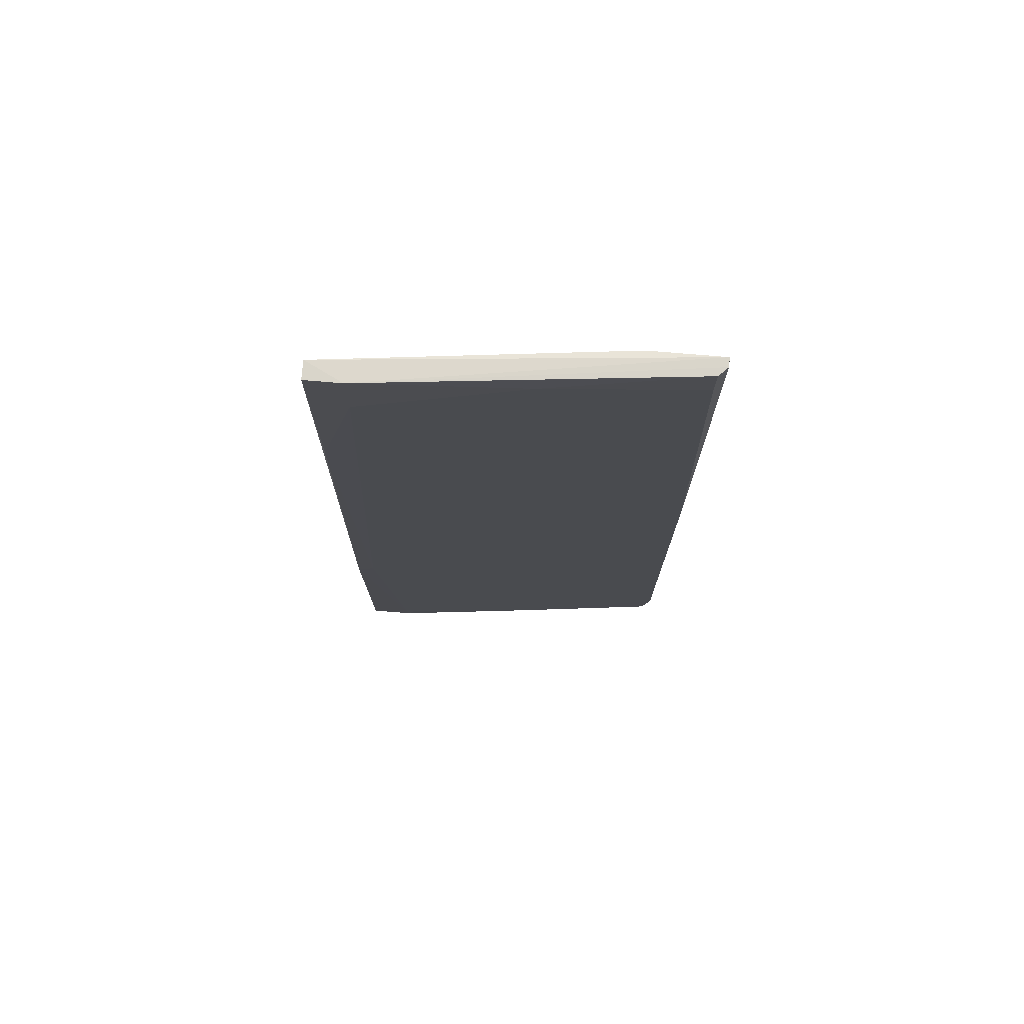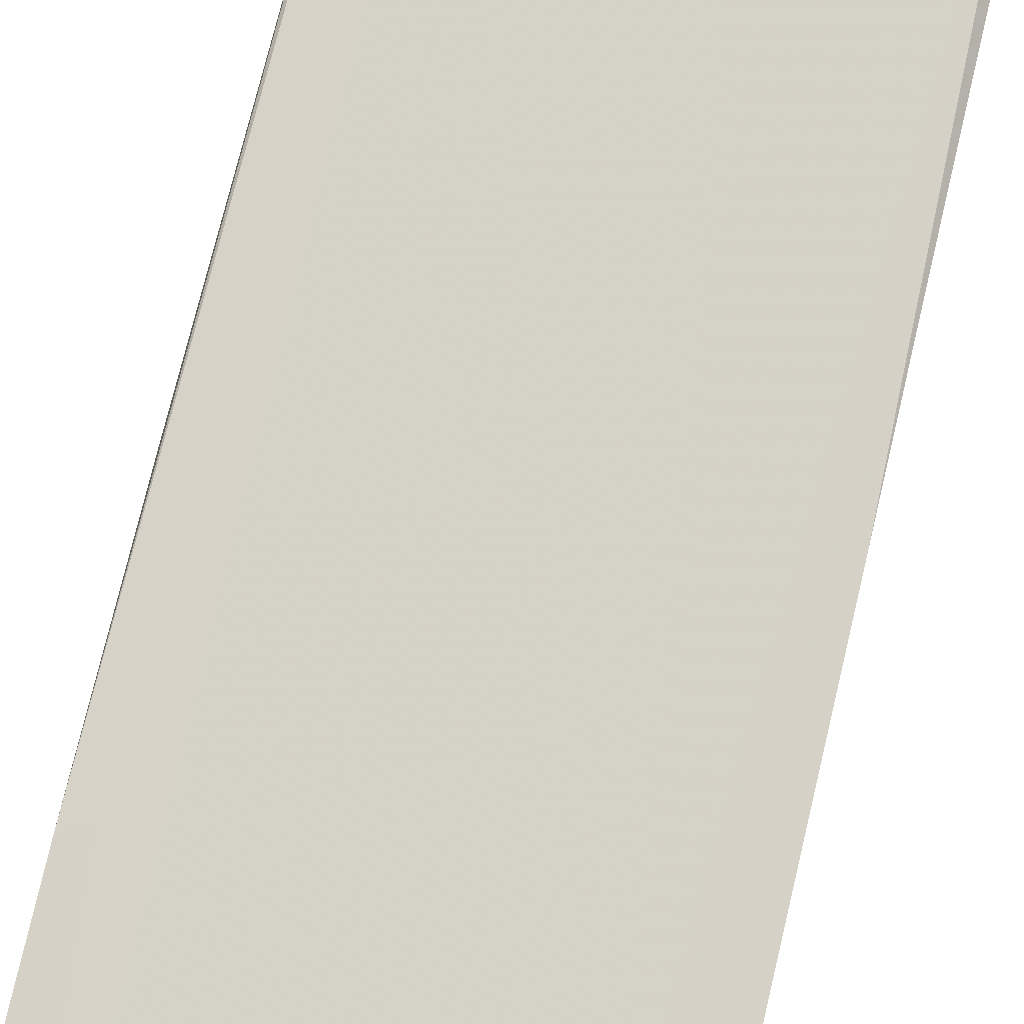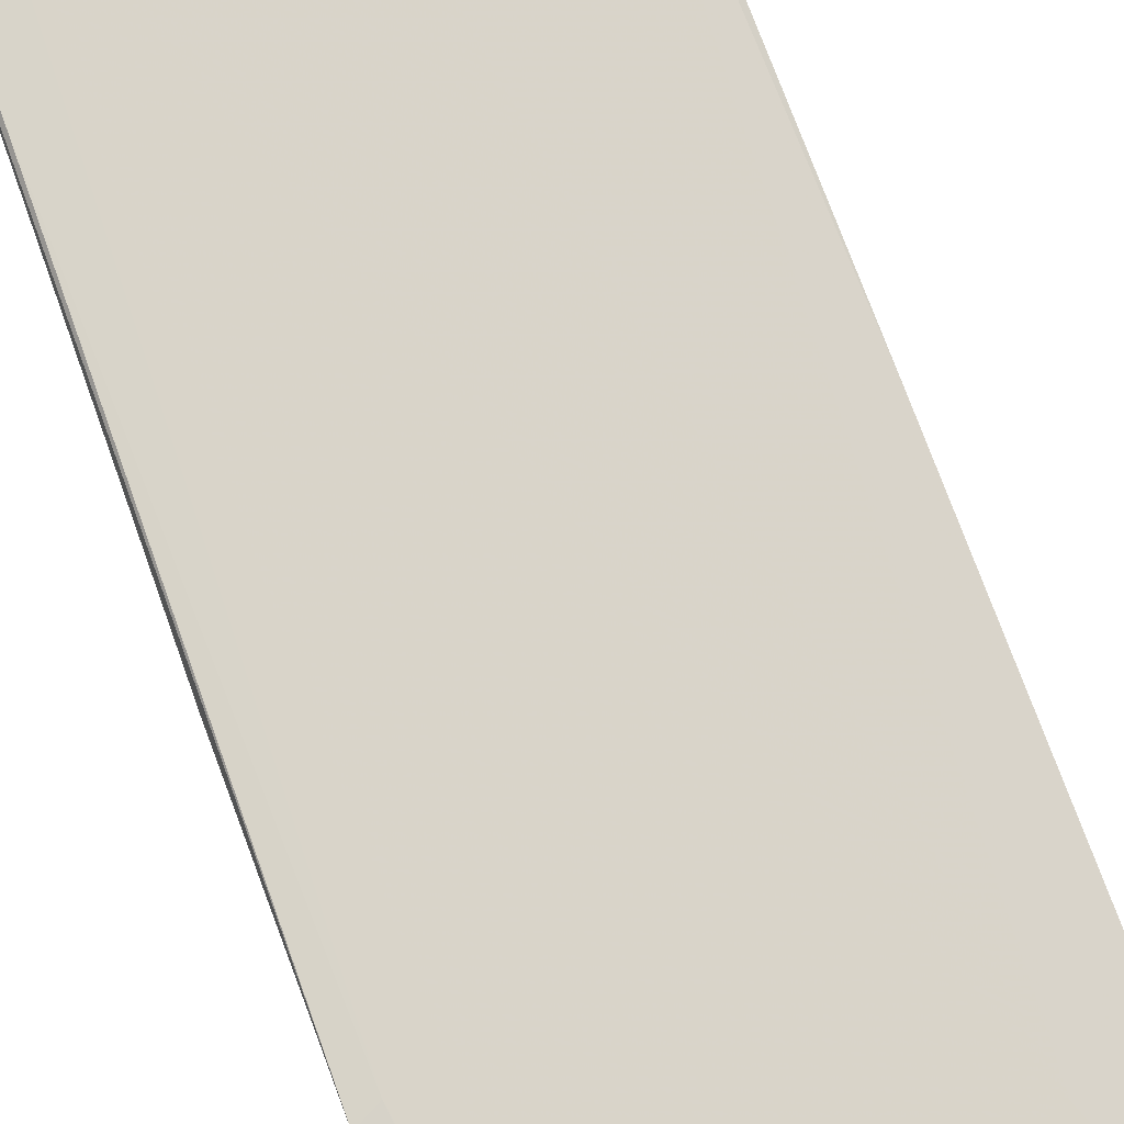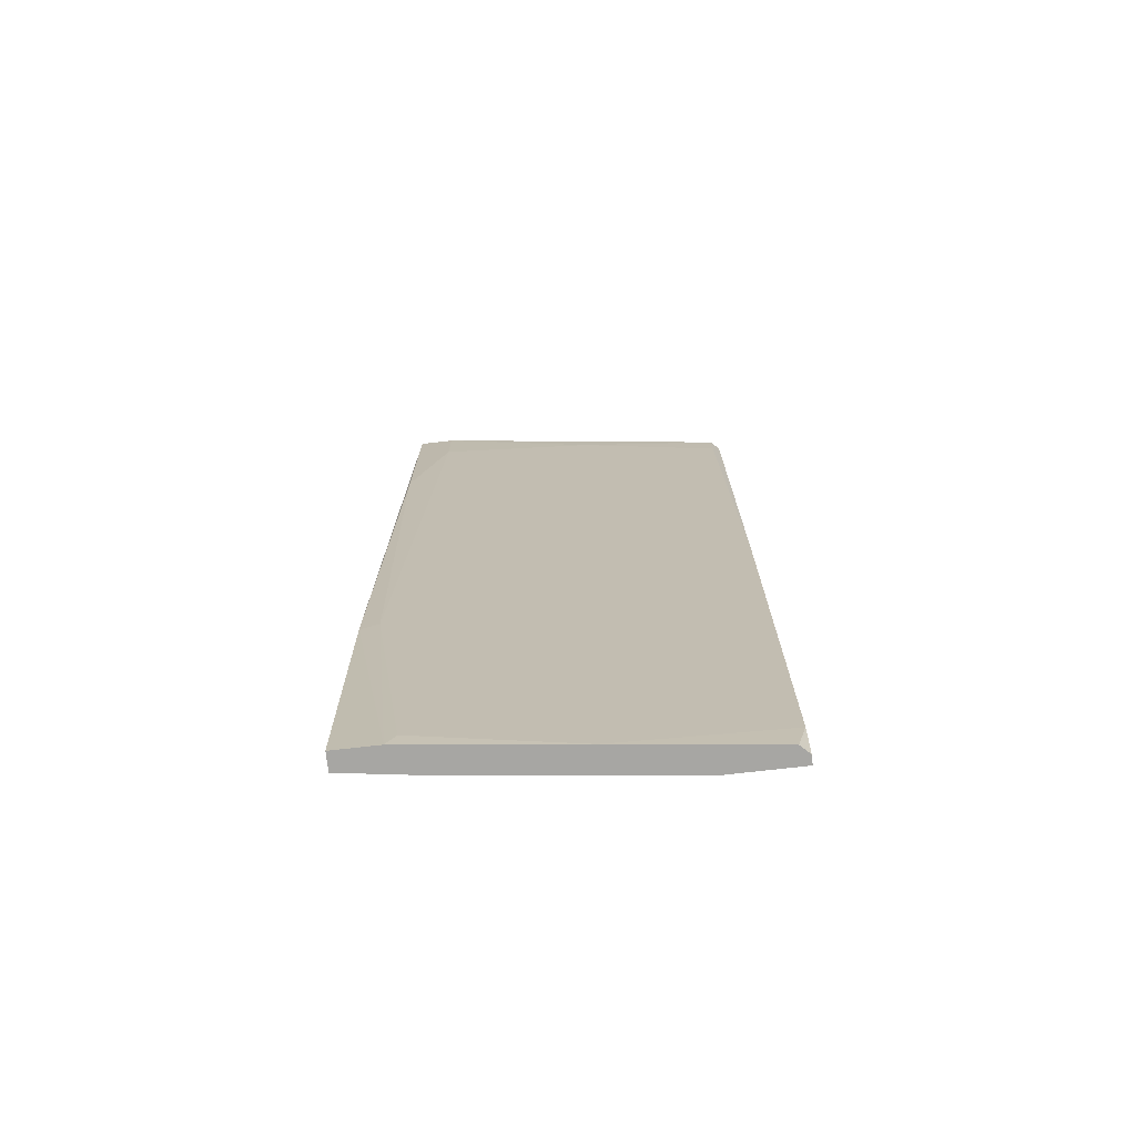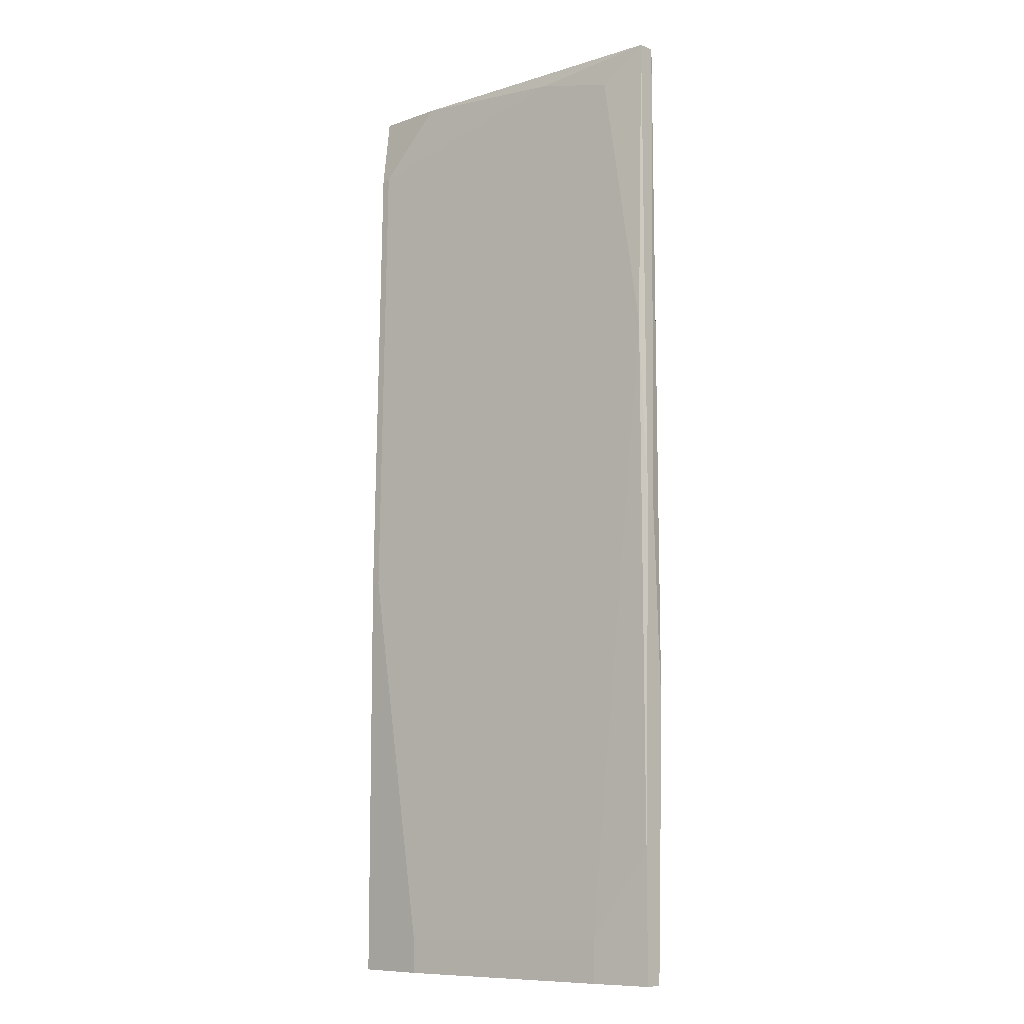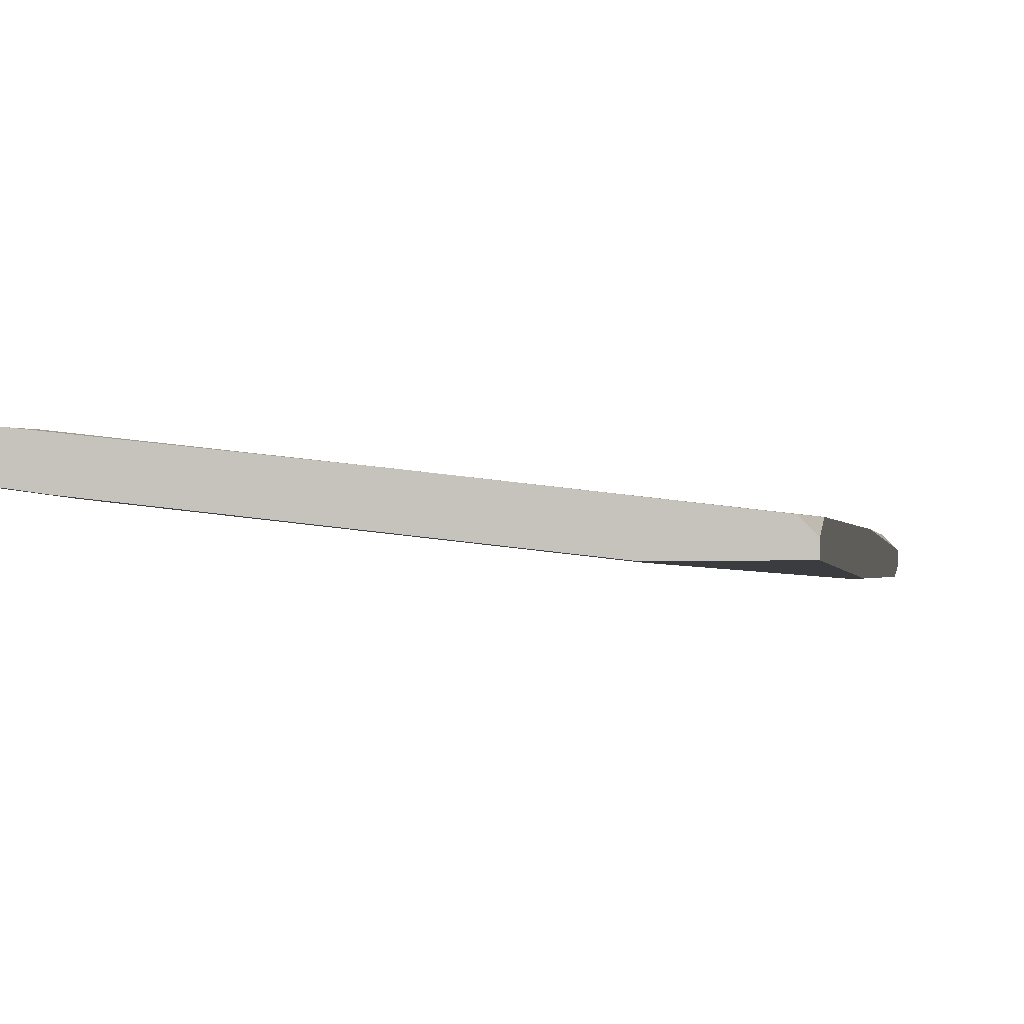
<metadata>
{"format":"obj","ext":"obj","renderer":"f3d","projection":"perspective","resolution":1024,"background":"white","views":[{"elev":74.7,"azim":-175.2,"up":"+Z"},{"elev":77.0,"azim":-166.7,"up":"+Y"},{"elev":76.8,"azim":159.4,"up":"+Y"},{"elev":-74.1,"azim":-173.5,"up":"+Z"},{"elev":-9.4,"azim":42.8,"up":"+Z"},{"elev":-1.9,"azim":-172.7,"up":"+Y"}]}
</metadata>
<code>
v 0.1003 -0.01146 0.08816
v 0.1216 -0.006542 -0.03802
v 0.1249 -0.00982 -0.001974
v 0.1249 -0.01146 -0.09049
v 0.1249 -0.01146 -0.06589
v 0.1249 -0.008181 -0.09049
v 0.1249 -0.008181 -0.001974
v 0.1249 -0.006542 -0.03966
v 0.0593 -0.01146 0.08324
v 0.0593 -0.01146 0.0898
v 0.0593 -0.01637 0.07669
v 0.0593 -0.01473 -0.09049
v 0.0593 -0.01801 -0.0118
v 0.1134 -0.0131 -0.09049
v 0.1134 -0.0131 -0.08228
v 0.1232 -0.00982 0.03405
v 0.1232 -0.008181 0.09145
v 0.1232 -0.004903 0.09145
v 0.1232 -0.004903 0.05373
v 0.08716 -0.01146 -0.09049
v 0.08716 -0.008181 0.08652
v 0.0675 -0.0131 -0.0577
v 0.1167 -0.008181 -0.09049
v 0.1167 -0.004903 0.07997
v 0.1167 -0.004903 0.09145
v 0.115 -0.00982 0.08488
v 0.115 -0.008181 -0.08719
v 0.07077 -0.01473 0.0898
v 0.07077 -0.01801 -0.08392
v 0.07077 -0.01801 -0.09049
v 0.05765 -0.01637 0.07669
v 0.05765 -0.01637 -0.09049
v 0.05765 -0.01473 -0.08392
v 0.05765 -0.01473 0.0898
v 0.05765 -0.01801 -0.09049
v 0.05765 -0.01801 -0.0118
v 0.05765 -0.0131 0.004562
v 0.05765 -0.0131 0.0898
f 4 15 14
f 32 23 30
f 7 3 4
f 30 23 4
f 32 34 33
f 3 7 17
f 25 34 17
f 4 3 5
f 17 7 18
f 25 17 18
f 7 4 6
f 4 23 6
f 34 32 35
f 32 30 35
f 30 13 35
f 25 18 24
f 34 11 28
f 17 34 28
f 23 2 8
f 18 7 8
f 7 6 8
f 6 23 8
f 4 5 15
f 13 11 36
f 34 35 36
f 35 13 36
f 23 32 20
f 33 34 37
f 10 9 37
f 2 24 19
f 24 18 19
f 8 2 19
f 18 8 19
f 3 17 16
f 17 26 16
f 5 3 16
f 15 5 16
f 13 15 16
f 2 23 27
f 24 2 27
f 23 20 27
f 20 33 27
f 13 30 29
f 30 15 29
f 15 13 29
f 33 37 22
f 37 9 22
f 24 27 22
f 27 33 22
f 32 33 12
f 20 32 12
f 33 20 12
f 34 25 38
f 25 10 38
f 37 34 38
f 10 37 38
f 11 34 31
f 34 36 31
f 36 11 31
f 25 24 21
f 10 25 21
f 9 10 21
f 22 9 21
f 24 22 21
f 26 17 1
f 11 13 1
f 28 11 1
f 17 28 1
f 16 26 1
f 13 16 1
f 30 4 14
f 15 30 14

</code>
